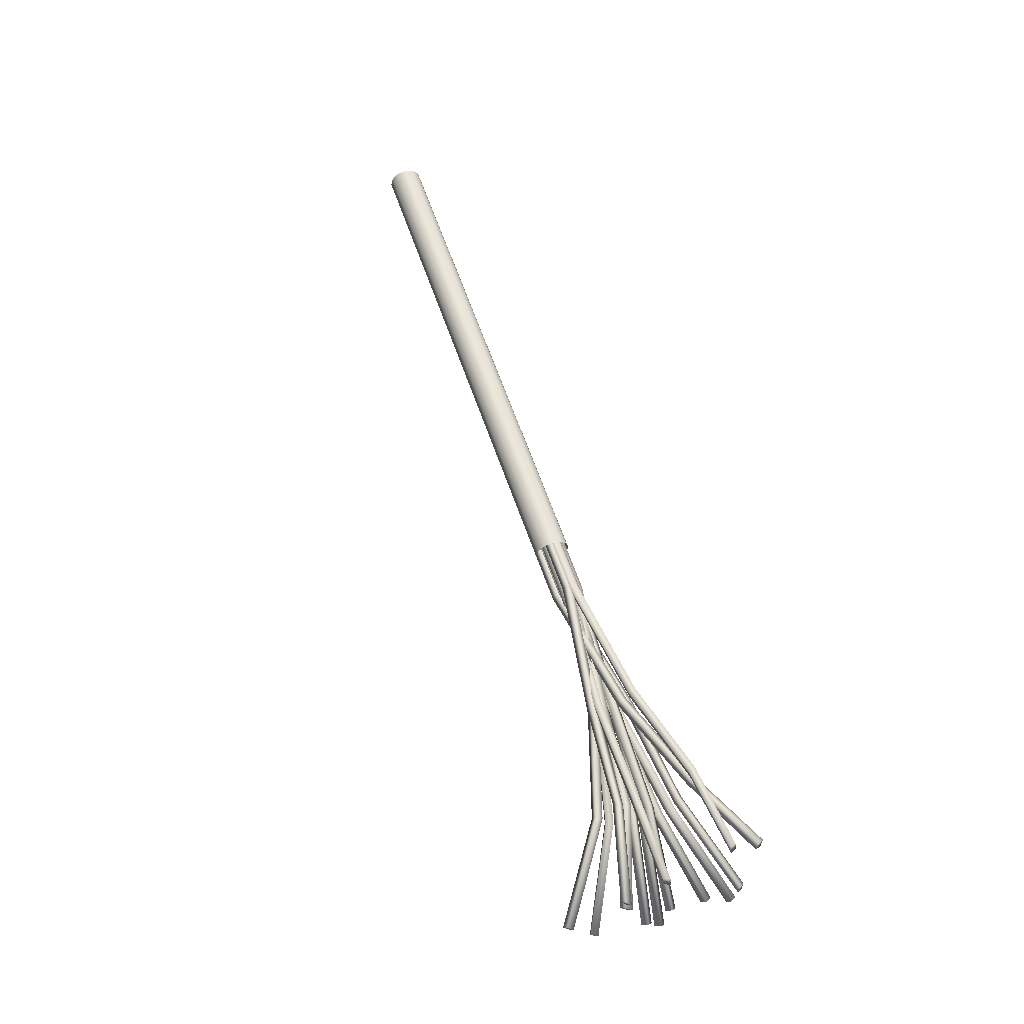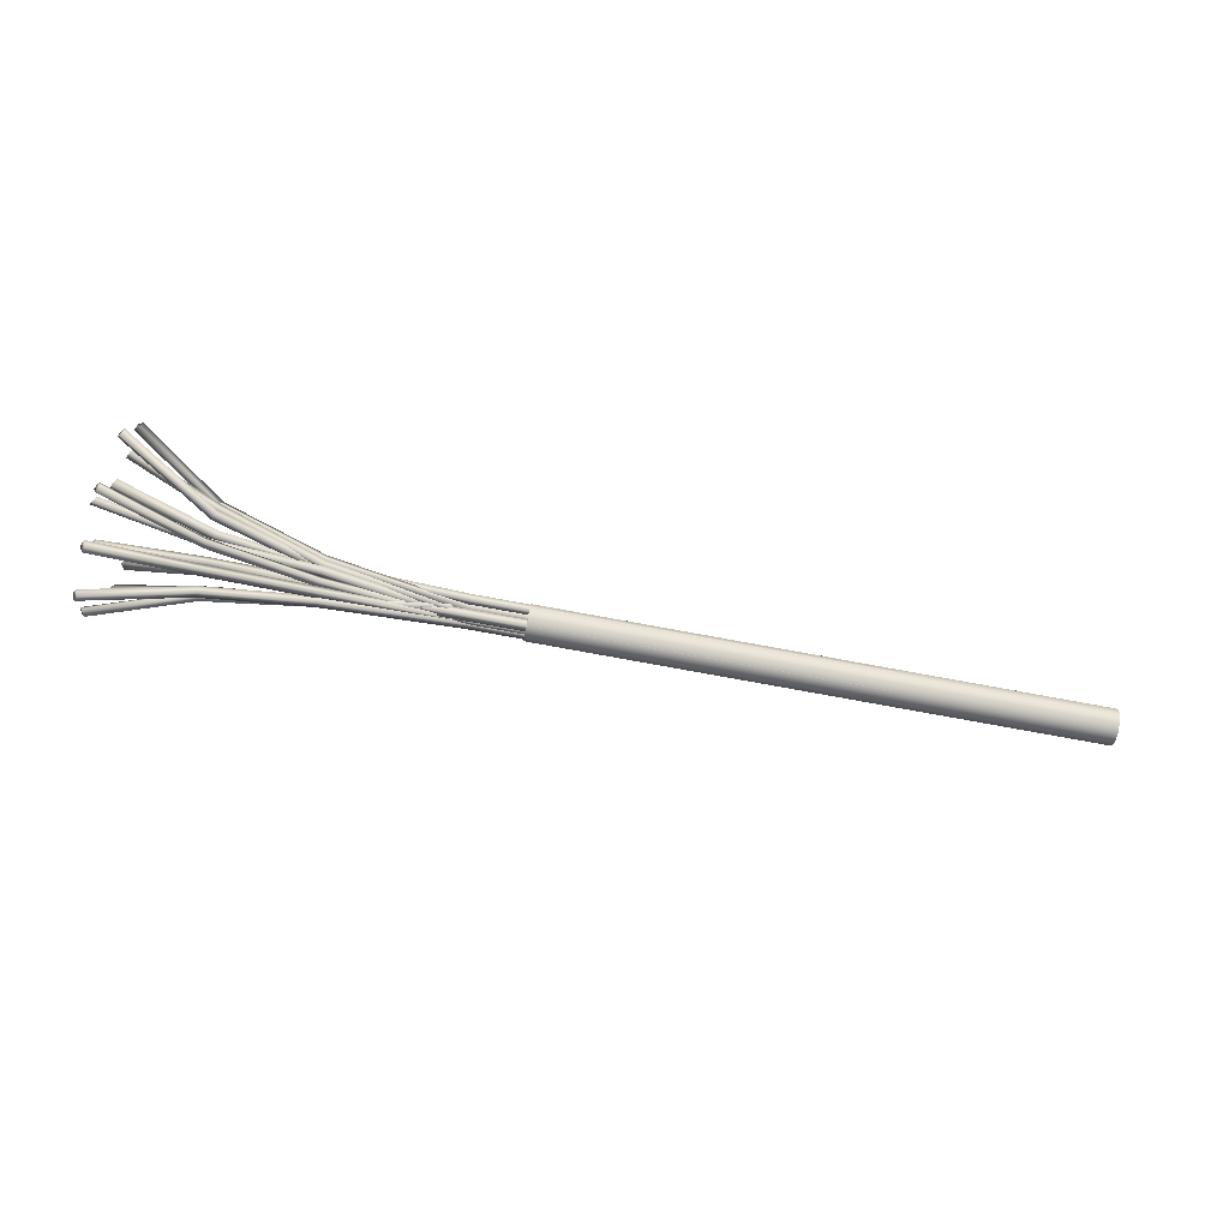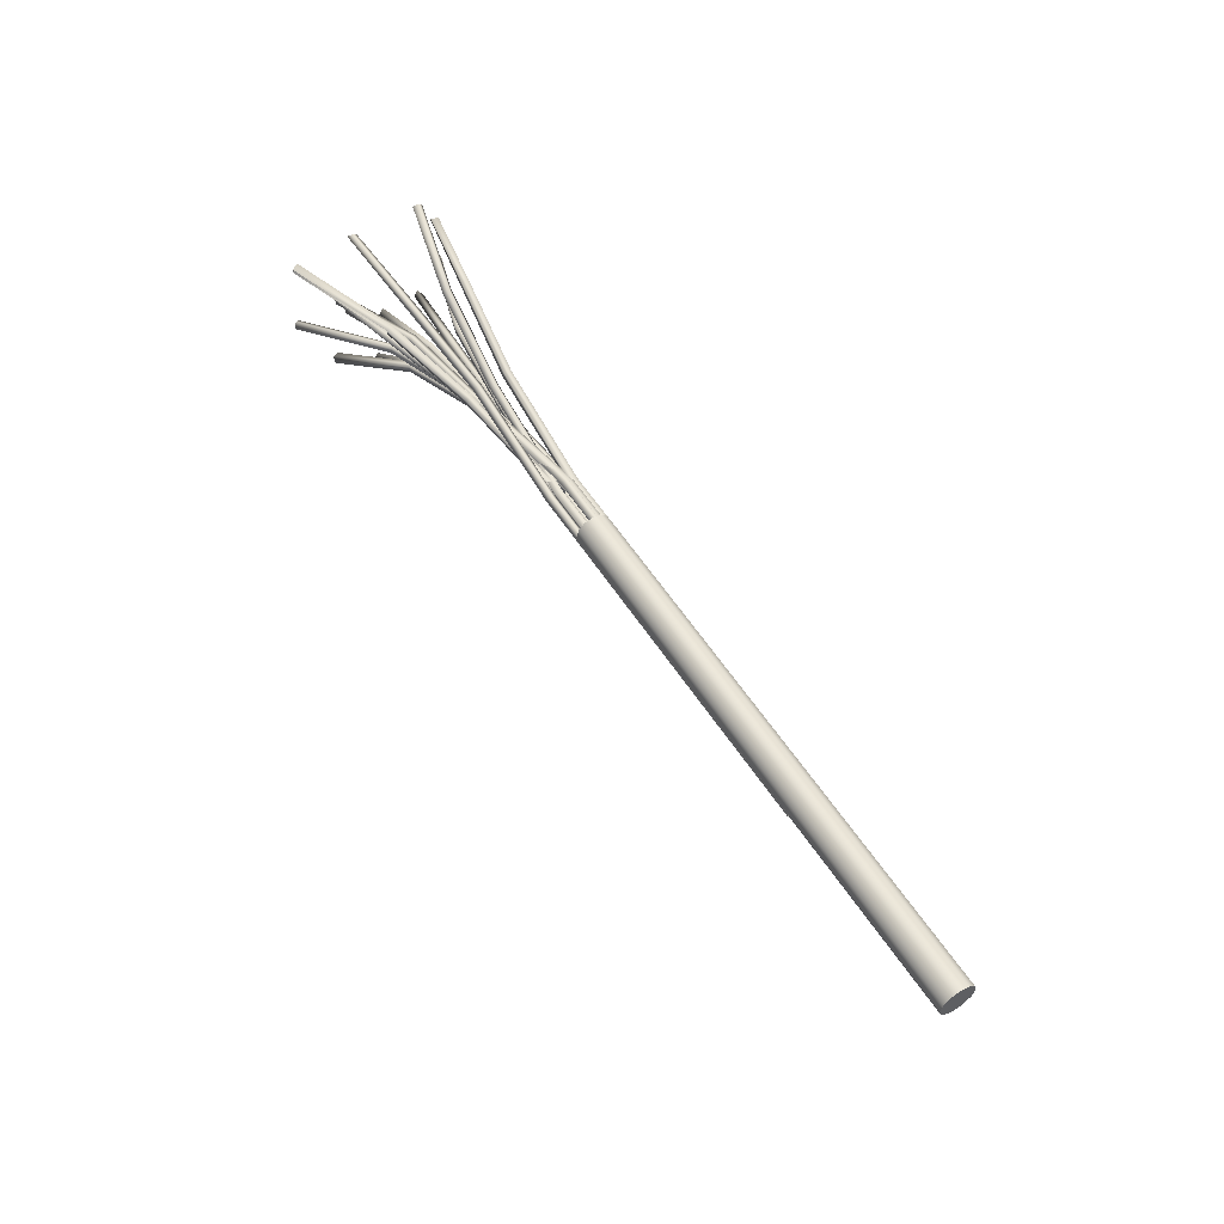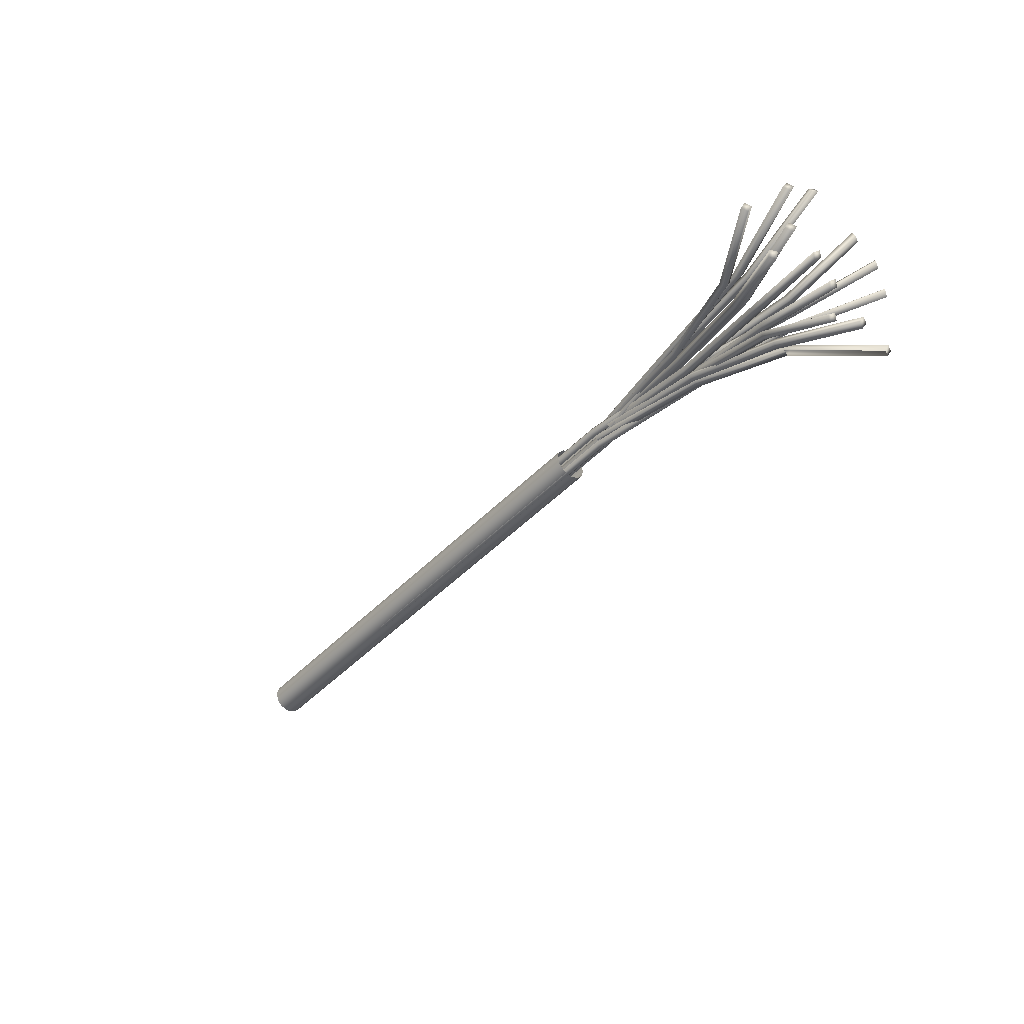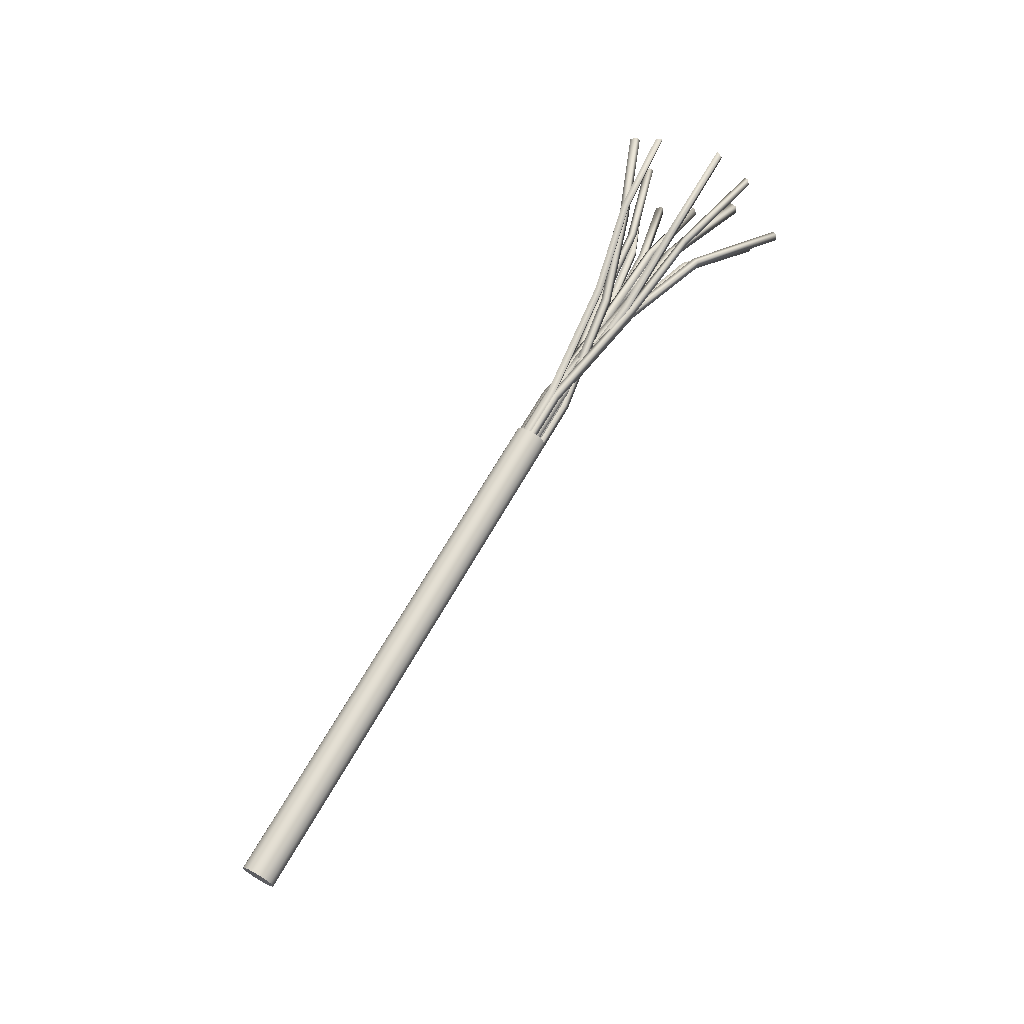
<metadata>
{"format":"obj","ext":"obj","renderer":"f3d","projection":"perspective","resolution":1024,"background":"white","views":[{"elev":58.1,"azim":-108.2,"up":"+Y"},{"elev":-75.1,"azim":-10.5,"up":"+Z"},{"elev":55.4,"azim":58.0,"up":"+Z"},{"elev":-42.1,"azim":-128.8,"up":"+Y"},{"elev":66.5,"azim":119.4,"up":"+Y"}]}
</metadata>
<code>
o Red_wire.001
v -0.1372 0.005344 0.005458
v -0.1372 0.01032 0.005126
v -0.1372 0.009989 0.000151
v -0.3941 0.005021 0.000489
v -0.3938 0.005344 0.005457
v -0.3935 0.01031 0.005119
v -0.3938 0.009989 0.000151
v -0.4841 0.01077 0.009909
v -0.4833 0.01111 0.01482
v -0.4824 0.01609 0.01442
v -0.4833 0.01576 0.009513
v -0.5525 0.02068 0.02463
v -0.551 0.02054 0.02936
v -0.5494 0.02543 0.02878
v -0.551 0.02557 0.02405
v -0.6111 0.03157 0.02761
v -0.609 0.03067 0.03176
v -0.607 0.03544 0.0314
v -0.609 0.03636 0.02724
v -0.1372 0.007093 0.00278
v -0.1372 0.01037 -0.000979
v -0.1372 0.006611 -0.004256
v -0.1372 0.003334 -0.000497
v -0.3941 0.007092 0.002769
v -0.3938 0.01037 -0.000979
v -0.3935 0.006612 -0.004245
v -0.3938 0.003334 -0.000497
v -0.4841 0.006116 -0.0115
v -0.4833 0.0094 -0.01516
v -0.4824 0.005648 -0.01834
v -0.4833 0.002364 -0.01468
v -0.5541 0.01072 -0.01987
v -0.5526 0.01412 -0.02303
v -0.551 0.01049 -0.02569
v -0.5526 0.007085 -0.02254
v -0.6191 0.02008 -0.03877
v -0.617 0.02324 -0.04224
v -0.6151 0.0198 -0.04431
v -0.6172 0.01666 -0.04081
v -0.1372 -0.005872 0.000907
v -0.1372 -0.00089 0.001117
v -0.1372 -0.00068 -0.003866
v -0.1372 -0.005663 -0.004075
v -0.3941 -0.005864 0.0009
v -0.3938 -0.00089 0.001116
v -0.3935 -0.000688 -0.003859
v -0.3938 -0.005663 -0.004075
v -0.4841 0.004665 -0.00878
v -0.4833 0.009575 -0.008504
v -0.4824 0.009713 -0.01342
v -0.4833 0.004802 -0.0137
v -0.5541 0.01407 -0.01041
v -0.5526 0.01867 -0.009734
v -0.551 0.01848 -0.01424
v -0.5526 0.01389 -0.01493
v -0.6191 0.03468 -0.01492
v -0.617 0.03936 -0.01463
v -0.6151 0.03883 -0.0186
v -0.6172 0.03414 -0.01886
v -0.3592 0.005846 -0.01013
v -0.3592 0.01013 -0.005846
v -0.3592 0.01169 -0
v -0.3592 0.01013 0.005846
v -0.3592 0.005846 0.01013
v -0.3592 0 0.01169
v -0.3592 -0.005846 0.01013
v -0.3592 -0.01013 0.005846
v -0.3592 -0.01169 -0
v -0.3592 -0.01013 -0.005846
v -0.3592 -0.005846 -0.01013
v -0.3592 0 -0.01169
v -0.4841 -0.006477 0.002513
v -0.4833 -0.009175 -0.001599
v -0.4824 -0.01321 0.001214
v -0.4833 -0.01051 0.005326
v -0.5525 -0.02843 -0.001723
v -0.551 -0.03085 -0.005783
v -0.5494 -0.03461 -0.002918
v -0.551 -0.03219 0.001142
v -0.6111 -0.06908 -0.00957
v -0.609 -0.07124 -0.01358
v -0.607 -0.07473 -0.01066
v -0.609 -0.07257 -0.006653
v -0.1372 0.007488 -0.002545
v -0.1372 0.00454 -0.006568
v -0.1372 0.000518 -0.00362
v -0.3941 0.007478 -0.002547
v -0.3938 0.00454 -0.006568
v -0.3935 0.000529 -0.003618
v -0.3938 0.003466 0.000403
v -0.4841 -0.006658 -0.004726
v -0.4833 -0.009509 -0.008733
v -0.4824 -0.01344 -0.00577
v -0.4833 -0.01058 -0.001763
v -0.5541 -0.01381 -0.01105
v -0.5526 -0.01615 -0.01507
v -0.551 -0.01955 -0.01211
v -0.5526 -0.01722 -0.008095
v -0.6191 -0.0302 -0.02434
v -0.617 -0.03289 -0.02817
v -0.6151 -0.03566 -0.02528
v -0.6172 -0.03294 -0.02145
v -0.1372 0.004529 -0.005782
v -0.1372 2.4e-05 -0.00792
v -0.3941 0.004519 -0.005778
v -0.3938 2.4e-05 -0.00792
v -0.3935 -0.002104 -0.003418
v -0.3938 0.002391 -0.001276
v -0.4841 -0.008954 -0.000977
v -0.4833 -0.01337 -0.003148
v -0.4824 -0.01541 0.001325
v -0.4833 -0.011 0.003496
v -0.5525 -0.03001 0.006527
v -0.551 -0.03416 0.004263
v -0.5494 -0.03595 0.008642
v -0.551 -0.0318 0.01091
v -0.6102 -0.05086 0.01984
v -0.6082 -0.05505 0.01749
v -0.6061 -0.05686 0.02179
v -0.6082 -0.05269 0.02414
v -0.1372 0.002426 -0.002912
v -0.1372 0.002319 0.002074
v -0.3941 0.007297 0.002173
v -0.3938 0.007412 -0.002805
v -0.3935 0.002434 -0.002904
v -0.3938 0.002319 0.002074
v -0.4841 -0.002597 -0.008155
v -0.4833 -0.002421 -0.01307
v -0.4824 -0.007339 -0.01311
v -0.4833 -0.007514 -0.008192
v -0.5526 -0.01806 -0.0243
v -0.551 -0.01769 -0.02901
v -0.5494 -0.02242 -0.02885
v -0.551 -0.02279 -0.02413
v -0.6111 -0.0467 -0.0542
v -0.609 -0.04615 -0.05872
v -0.607 -0.05068 -0.05835
v -0.609 -0.05124 -0.05384
v -0.1372 0.005843 0.002648
v -0.1372 0.003705 -0.004072
v -0.1372 0.001413 0.000357
v -0.3941 0.00584 0.002638
v -0.3938 0.008134 -0.001781
v -0.3935 0.003708 -0.004062
v -0.3938 0.001413 0.000357
v -0.4841 0.001503 -0.01099
v -0.4833 0.003824 -0.01533
v -0.4824 -0.000575 -0.01752
v -0.4833 -0.002896 -0.01319
v -0.5525 -0.005274 -0.03229
v -0.551 -0.002869 -0.03637
v -0.5494 -0.007184 -0.0383
v -0.551 -0.009589 -0.03423
v -0.6111 -0.01783 -0.07175
v -0.609 -0.01534 -0.07556
v -0.607 -0.01957 -0.07723
v -0.609 -0.02206 -0.07342
v -0.1372 0.000287 -0.005683
v -0.1372 -0.004608 -0.006639
v -0.3941 0.000278 -0.005677
v -0.3938 -0.004608 -0.006639
v -0.3935 -0.005554 -0.001751
v -0.3938 -0.000669 -0.000789
v -0.4841 -0.01159 0.00231
v -0.4833 -0.0164 0.001299
v -0.4824 -0.01727 0.006139
v -0.4833 -0.01246 0.00715
v -0.5525 -0.03013 0.01479
v -0.551 -0.03471 0.01363
v -0.5494 -0.03536 0.01831
v -0.551 -0.03078 0.01948
v -0.6111 -0.06448 0.03792
v -0.609 -0.06883 0.0366
v -0.607 -0.06925 0.04113
v -0.609 -0.06489 0.04245
v -0.1372 -0.001096 -0.01145
v -0.1372 -0.003512 -0.007088
v -0.1372 0.00085 -0.004672
v -0.1372 0.003266 -0.009035
v -0.3941 -0.001093 -0.01144
v -0.3938 -0.003512 -0.007088
v -0.3935 0.000847 -0.004682
v -0.3938 0.003266 -0.009035
v -0.4841 0.002855 0.002307
v -0.4833 0.000412 0.006575
v -0.4824 0.004747 0.008897
v -0.4833 0.00719 0.004629
v -0.5525 0.009025 0.02379
v -0.551 0.006505 0.0278
v -0.5494 0.01076 0.02985
v -0.551 0.01328 0.02585
v -0.6102 0.021 0.04544
v -0.6082 0.0184 0.04947
v -0.6061 0.02258 0.05155
v -0.6082 0.02518 0.04752
v -0.1372 -0.008643 -0.006312
v -0.1372 -0.01198 -0.002604
v -0.1372 -0.008268 0.00073
v -0.1372 -0.004934 -0.002978
v -0.3941 -0.008642 -0.006301
v -0.3938 -0.01198 -0.002604
v -0.3935 -0.008269 0.000719
v -0.3938 -0.004934 -0.002978
v -0.4841 -0.007883 0.007981
v -0.4833 -0.01122 0.01159
v -0.4824 -0.007519 0.01483
v -0.4833 -0.004179 0.01122
v -0.5541 -0.01261 0.01628
v -0.5526 -0.01606 0.01938
v -0.551 -0.01247 0.02211
v -0.5526 -0.009019 0.01901
v -0.6191 -0.02226 0.03503
v -0.617 -0.02547 0.03846
v -0.6151 -0.02207 0.04058
v -0.6172 -0.01887 0.03713
v -0.1372 0.007577 0.005226
v -0.1372 0.003446 0.00802
v -0.3941 0.007566 0.005224
v -0.3938 0.004783 0.001095
v -0.3935 0.000663 0.003891
v -0.3938 0.003446 0.00802
v -0.4841 -0.006477 0.002513
v -0.4833 -0.009175 -0.001599
v -0.4824 -0.01321 0.001214
v -0.4833 -0.01051 0.005326
v -0.55 -0.0152 0.001484
v -0.5485 -0.01783 -0.002627
v -0.5469 -0.02191 0.000233
v -0.5484 -0.01932 0.004352
v -0.613 -0.03646 -0.005201
v -0.6109 -0.03999 -0.009067
v -0.6088 -0.04368 -0.006424
v -0.6109 -0.04047 -0.002376
v -0.1372 0.003113 0.009572
v -0.1372 0.005383 0.005131
v -0.1372 0.000942 0.002862
v -0.1372 -0.001327 0.007302
v -0.3941 0.00311 0.009561
v -0.3938 0.005383 0.005131
v -0.3935 0.000945 0.002872
v -0.3938 -0.001327 0.007302
v -0.4841 -0.001293 -0.004047
v -0.4833 0.001006 -0.008394
v -0.4824 -0.003404 -0.01057
v -0.4833 -0.005704 -0.006223
v -0.55 -0.0046 -0.01218
v -0.5485 -0.00227 -0.01647
v -0.5469 -0.006744 -0.01866
v -0.5484 -0.009102 -0.01441
v -0.613 -0.009007 -0.03403
v -0.6109 -0.007325 -0.03899
v -0.6088 -0.01142 -0.04094
v -0.6109 -0.01341 -0.03617
v 5e-05 0.005846 -0.01013
v 5.8e-05 0 -0.01169
v 2.9e-05 0.01013 -0.005846
v 0 0.01169 -0
v -2.9e-05 0.01013 0.005846
v -5e-05 0.005846 0.01013
v -5.8e-05 0 0.01169
v -5e-05 -0.005846 0.01013
v -2.9e-05 -0.01013 0.005846
v 0 -0.01169 -0
v 2.9e-05 -0.01013 -0.005846
v 5e-05 -0.005846 -0.01013
f 2 6 5 1
f 3 7 6 2
f 4 8 11 7
f 5 9 8 4
f 6 10 9 5
f 7 11 10 6
f 8 12 15 11
f 9 13 12 8
f 10 14 13 9
f 11 15 14 10
f 12 16 19 15
f 13 17 16 12
f 14 18 17 13
f 15 19 18 14
f 19 16 17 18
f 21 25 24 20
f 22 26 25 21
f 23 27 26 22
f 24 28 31 27
f 25 29 28 24
f 26 30 29 25
f 27 31 30 26
f 28 32 35 31
f 29 33 32 28
f 30 34 33 29
f 31 35 34 30
f 32 36 39 35
f 33 37 36 32
f 34 38 37 33
f 35 39 38 34
f 39 36 37 38
f 40 44 47 43
f 41 45 44 40
f 43 47 46 42
f 44 48 51 47
f 45 49 48 44
f 46 50 49 45
f 47 51 50 46
f 48 52 55 51
f 49 53 52 48
f 50 54 53 49
f 51 55 54 50
f 52 56 59 55
f 53 57 56 52
f 54 58 57 53
f 55 59 58 54
f 59 56 57 58
f 72 76 79 75
f 73 77 76 72
f 74 78 77 73
f 75 79 78 74
f 76 80 83 79
f 77 81 80 76
f 78 82 81 77
f 79 83 82 78
f 83 80 81 82
f 85 88 87 84
f 86 89 88 85
f 87 91 94 90
f 88 92 91 87
f 89 93 92 88
f 90 94 93 89
f 91 95 98 94
f 92 96 95 91
f 93 97 96 92
f 94 98 97 93
f 95 99 102 98
f 96 100 99 95
f 97 101 100 96
f 98 102 101 97
f 102 99 100 101
f 104 106 105 103
f 105 109 112 108
f 106 110 109 105
f 107 111 110 106
f 109 113 116 112
f 110 114 113 109
f 111 115 114 110
f 112 116 115 111
f 113 117 120 116
f 114 118 117 113
f 115 119 118 114
f 116 120 119 115
f 120 117 118 119
f 122 126 125 121
f 123 127 130 126
f 124 128 127 123
f 125 129 128 124
f 126 130 129 125
f 127 131 134 130
f 128 132 131 127
f 129 133 132 128
f 130 134 133 129
f 131 135 138 134
f 132 136 135 131
f 133 137 136 132
f 134 138 137 133
f 138 135 136 137
f 139 142 145 141
f 141 145 144 140
f 142 146 149 145
f 143 147 146 142
f 144 148 147 143
f 145 149 148 144
f 146 150 153 149
f 147 151 150 146
f 148 152 151 147
f 149 153 152 148
f 150 154 157 153
f 151 155 154 150
f 152 156 155 151
f 153 157 156 152
f 157 154 155 156
f 159 161 160 158
f 160 164 167 163
f 161 165 164 160
f 162 166 165 161
f 163 167 166 162
f 164 168 171 167
f 165 169 168 164
f 166 170 169 165
f 167 171 170 166
f 168 172 175 171
f 169 173 172 168
f 171 175 174 170
f 175 172 173 174
f 176 180 183 179
f 177 181 180 176
f 179 183 182 178
f 180 184 187 183
f 181 185 184 180
f 182 186 185 181
f 183 187 186 182
f 184 188 191 187
f 185 189 188 184
f 186 190 189 185
f 187 191 190 186
f 188 192 195 191
f 189 193 192 188
f 190 194 193 189
f 191 195 194 190
f 195 192 193 194
f 196 200 203 199
f 197 201 200 196
f 198 202 201 197
f 199 203 202 198
f 200 204 207 203
f 201 205 204 200
f 202 206 205 201
f 203 207 206 202
f 204 208 211 207
f 205 209 208 204
f 206 210 209 205
f 207 211 210 206
f 208 212 215 211
f 209 213 212 208
f 210 214 213 209
f 211 215 214 210
f 215 212 213 214
f 216 218 221 217
f 218 222 225 221
f 219 223 222 218
f 221 225 224 220
f 222 226 229 225
f 223 227 226 222
f 224 228 227 223
f 225 229 228 224
f 226 230 233 229
f 227 231 230 226
f 228 232 231 227
f 229 233 232 228
f 233 230 231 232
f 234 238 241 237
f 235 239 238 234
f 237 241 240 236
f 238 242 245 241
f 239 243 242 238
f 241 245 244 240
f 242 246 249 245
f 243 247 246 242
f 244 248 247 243
f 245 249 248 244
f 246 250 253 249
f 247 251 250 246
f 248 252 251 247
f 249 253 252 248
f 253 250 251 252
f 265 260 262
f 265 259 260
f 263 265 262
f 265 254 259
f 264 265 263
f 258 259 257
f 260 261 262
f 257 259 256
f 255 254 265
f 259 254 256
f 71 255 265 70
f 70 265 264 69
f 69 264 263 68
f 68 263 262 67
f 67 262 261 66
f 66 261 260 65
f 65 260 259 64
f 64 259 258 63
f 63 258 257 62
f 62 257 256 61
f 61 256 254 60
f 60 254 255 71

</code>
